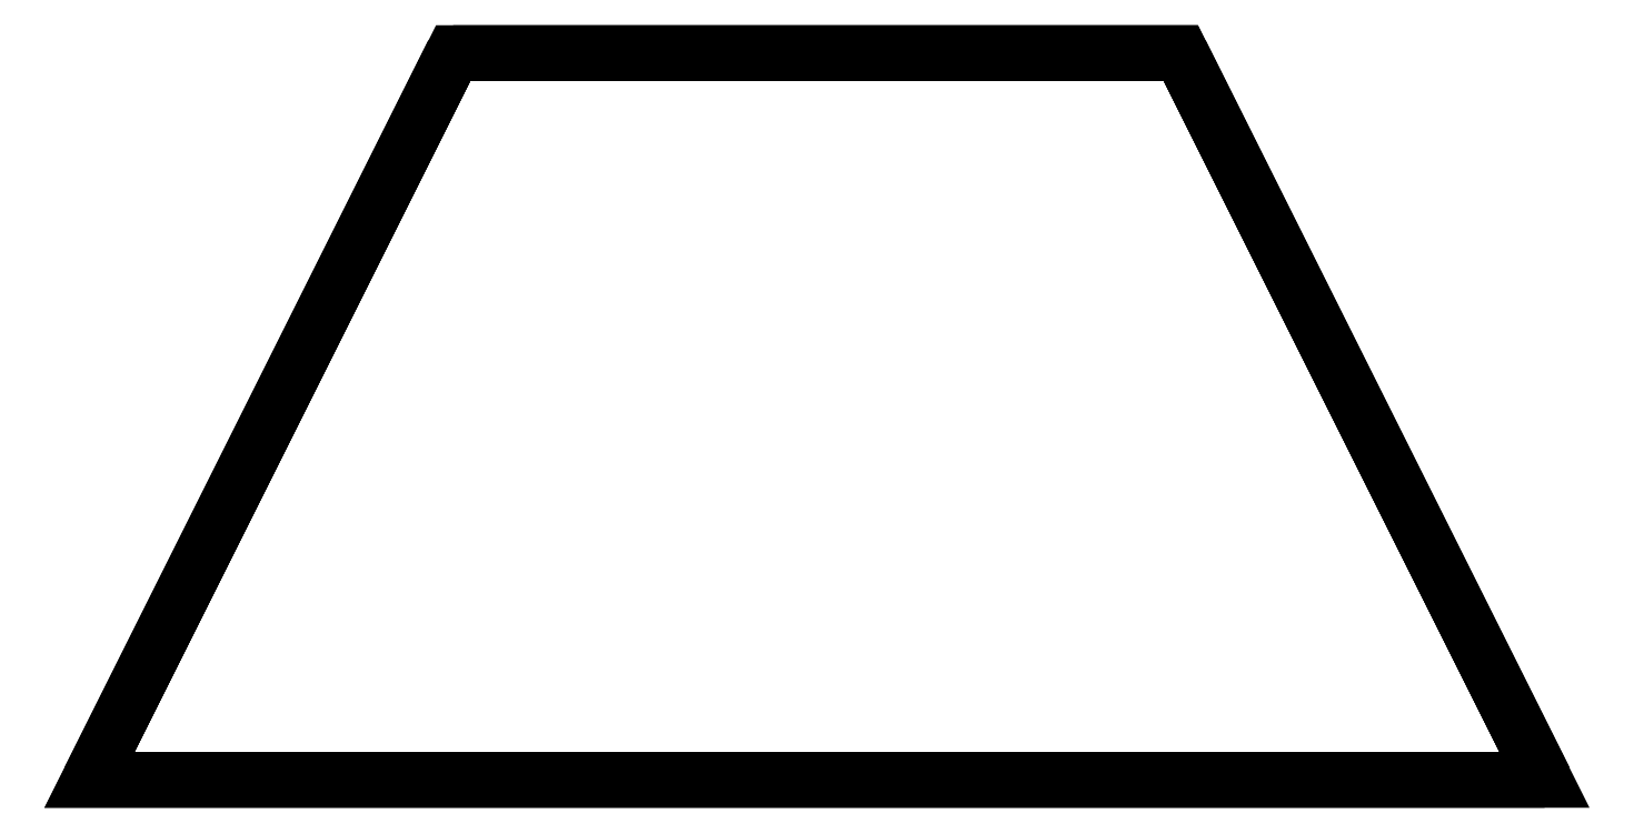
<metadata>
{"format":"dxf","ext":"dxf","renderer":"ezdxf+matplotlib","layout":"modelspace","background":"white","min_lineweight":24,"dpi":150}
</metadata>
<code>
0
SECTION
2
ENTITIES
0
3DFACE
8
0
70
0
13
-2
23
0
33
2
12
2
22
0
32
2
11
2
21
0
31
-2
10
-2
20
0
30
-2
0
3DFACE
8
0
70
0
13
-2
23
0
33
2
12
-1
22
2
32
2
11
1
21
2
31
2
10
2
20
0
30
2
0
3DFACE
8
0
70
0
13
2
23
0
33
2
12
1
22
2
32
2
11
1
21
2
31
-2
10
2
20
0
30
-2
0
3DFACE
8
0
70
0
13
-2
23
0
33
-2
12
2
22
0
32
-2
11
1
21
2
31
-2
10
-1
20
2
30
-2
0
3DFACE
8
0
70
0
13
-2
23
0
33
2
12
-2
22
0
32
-2
11
-1
21
2
31
-2
10
-1
20
2
30
2
0
3DFACE
8
0
70
0
13
-1
23
2
33
2
12
-1
22
2
32
-2
11
1
21
2
31
-2
10
1
20
2
30
2
0
ENDSEC
0
EOF

</code>
